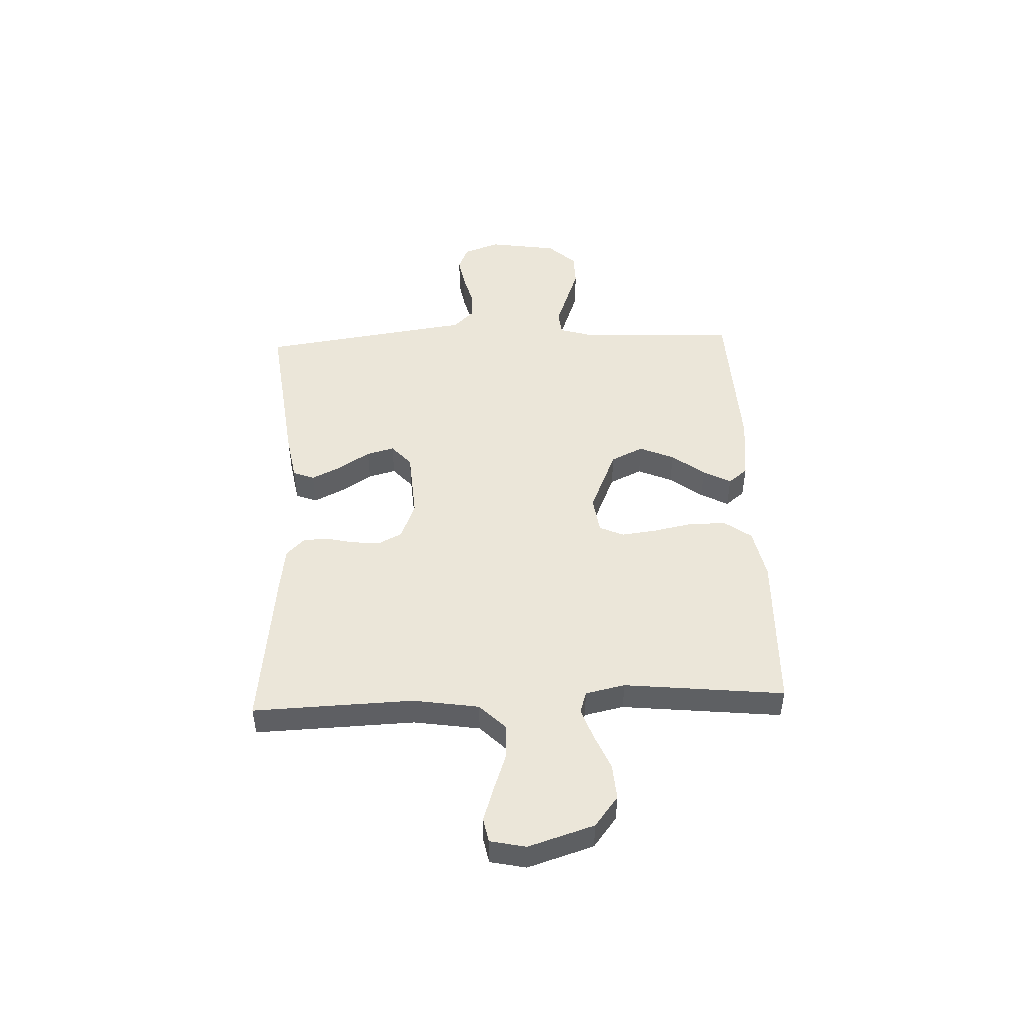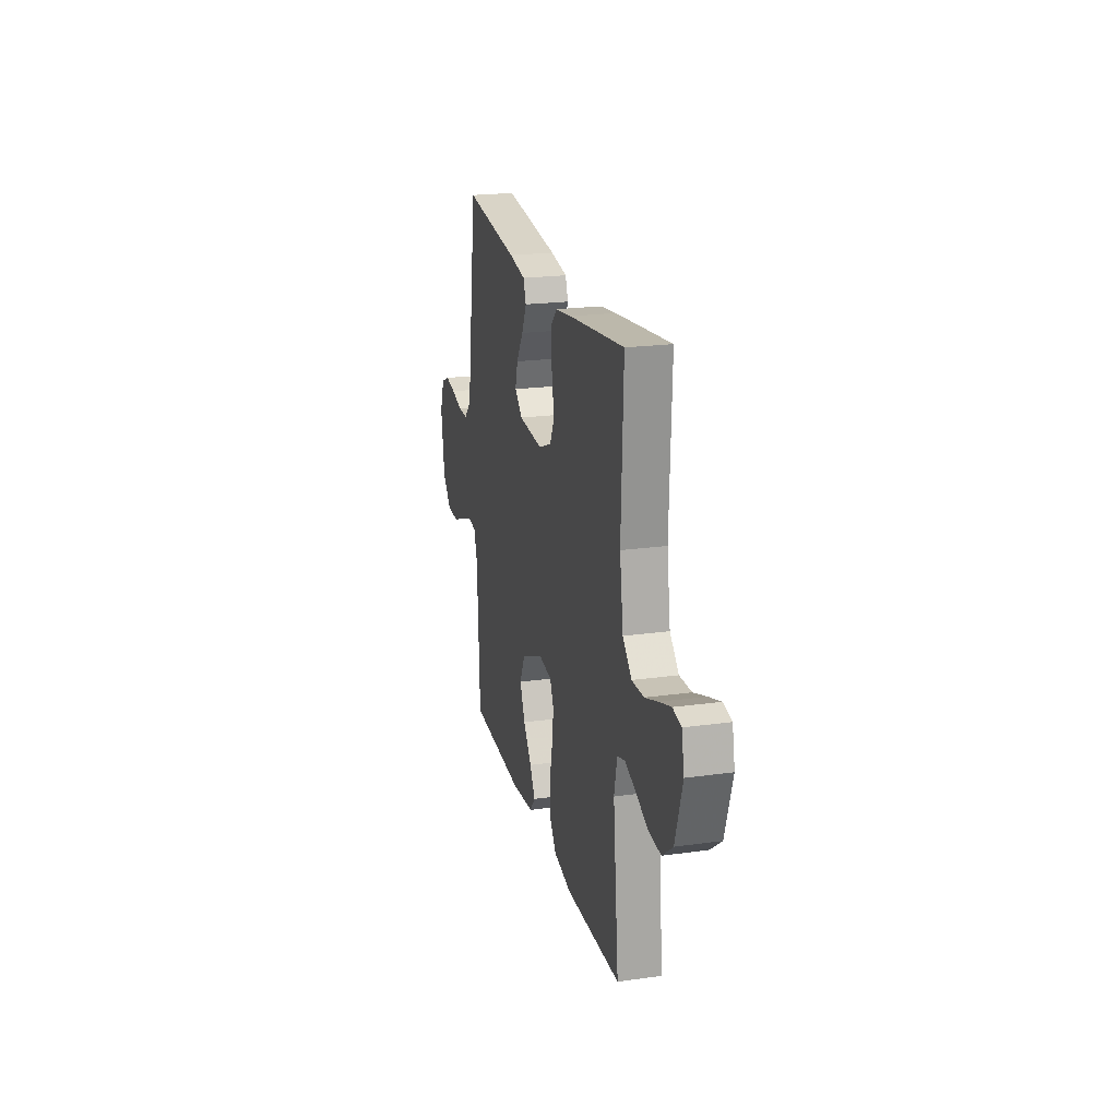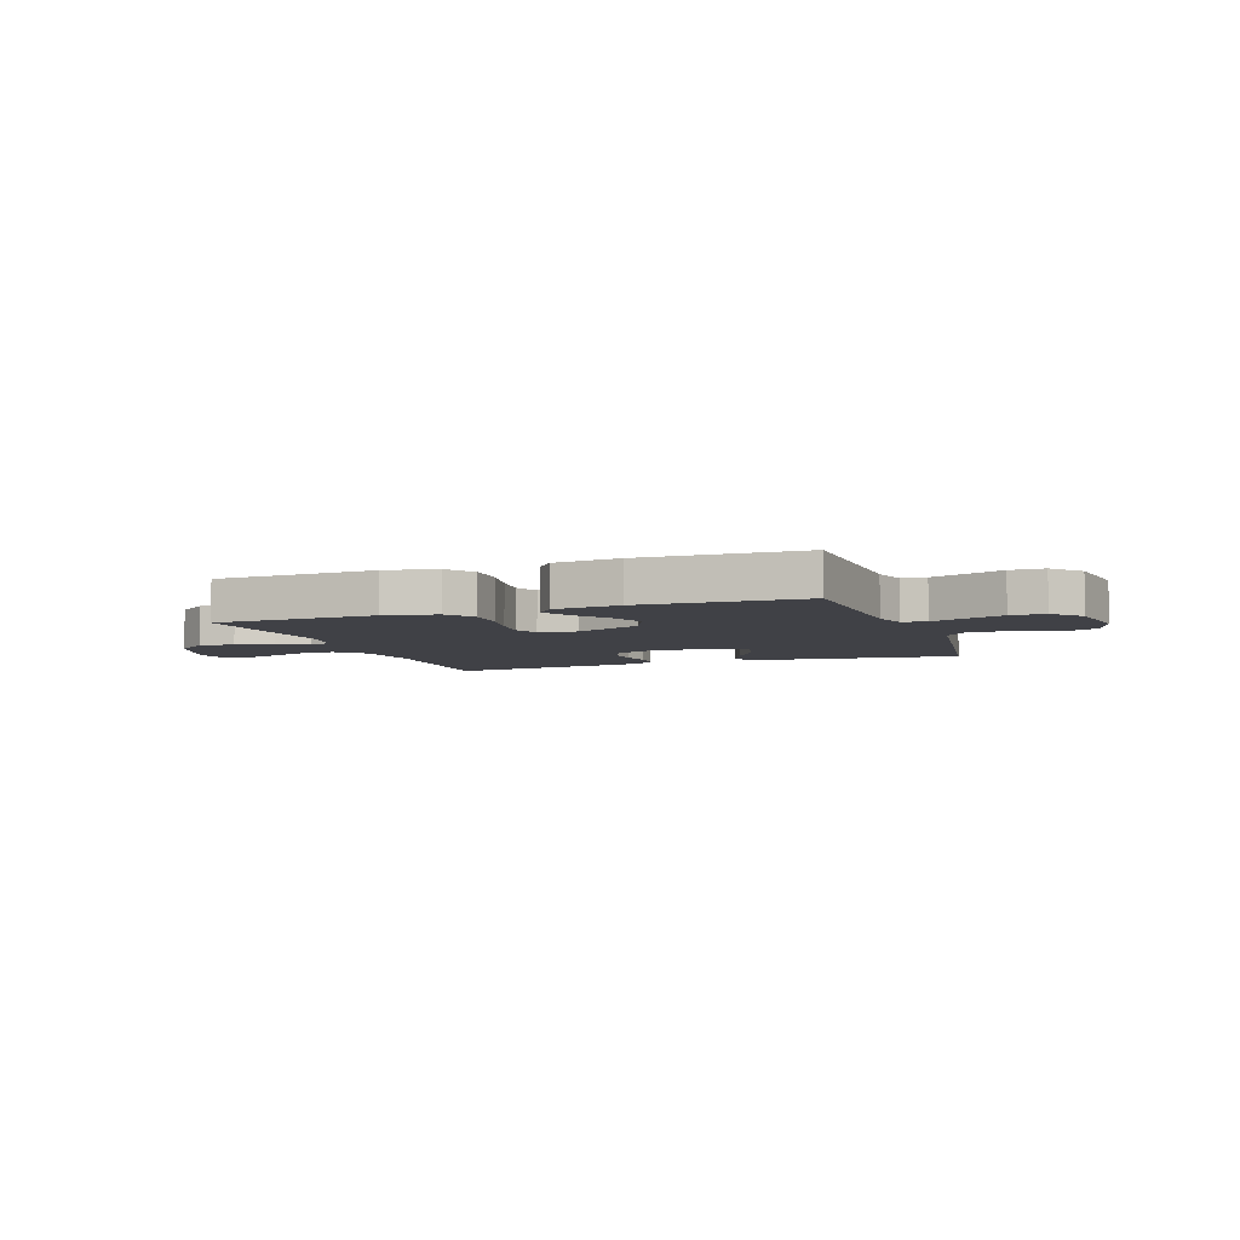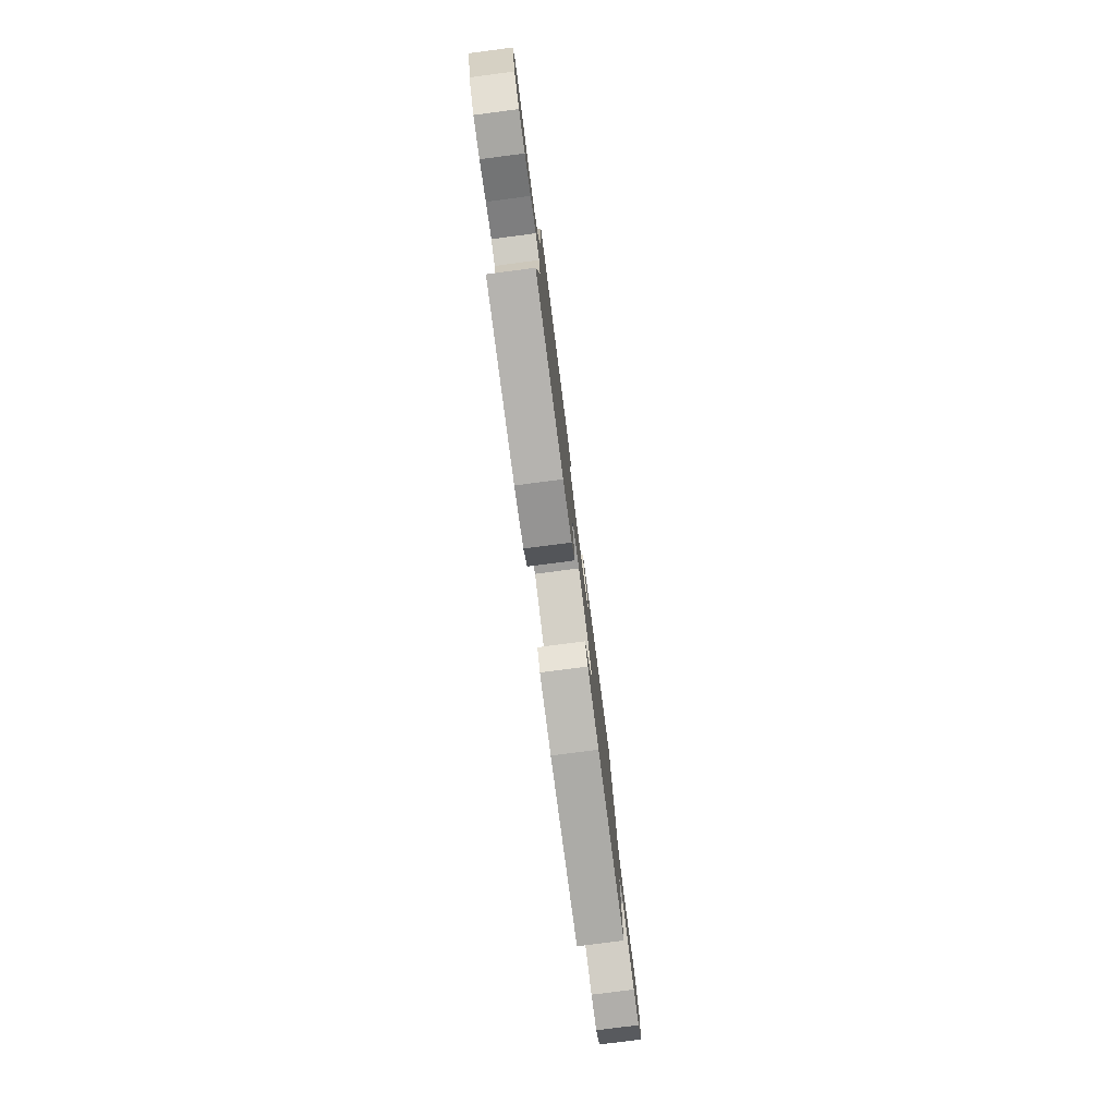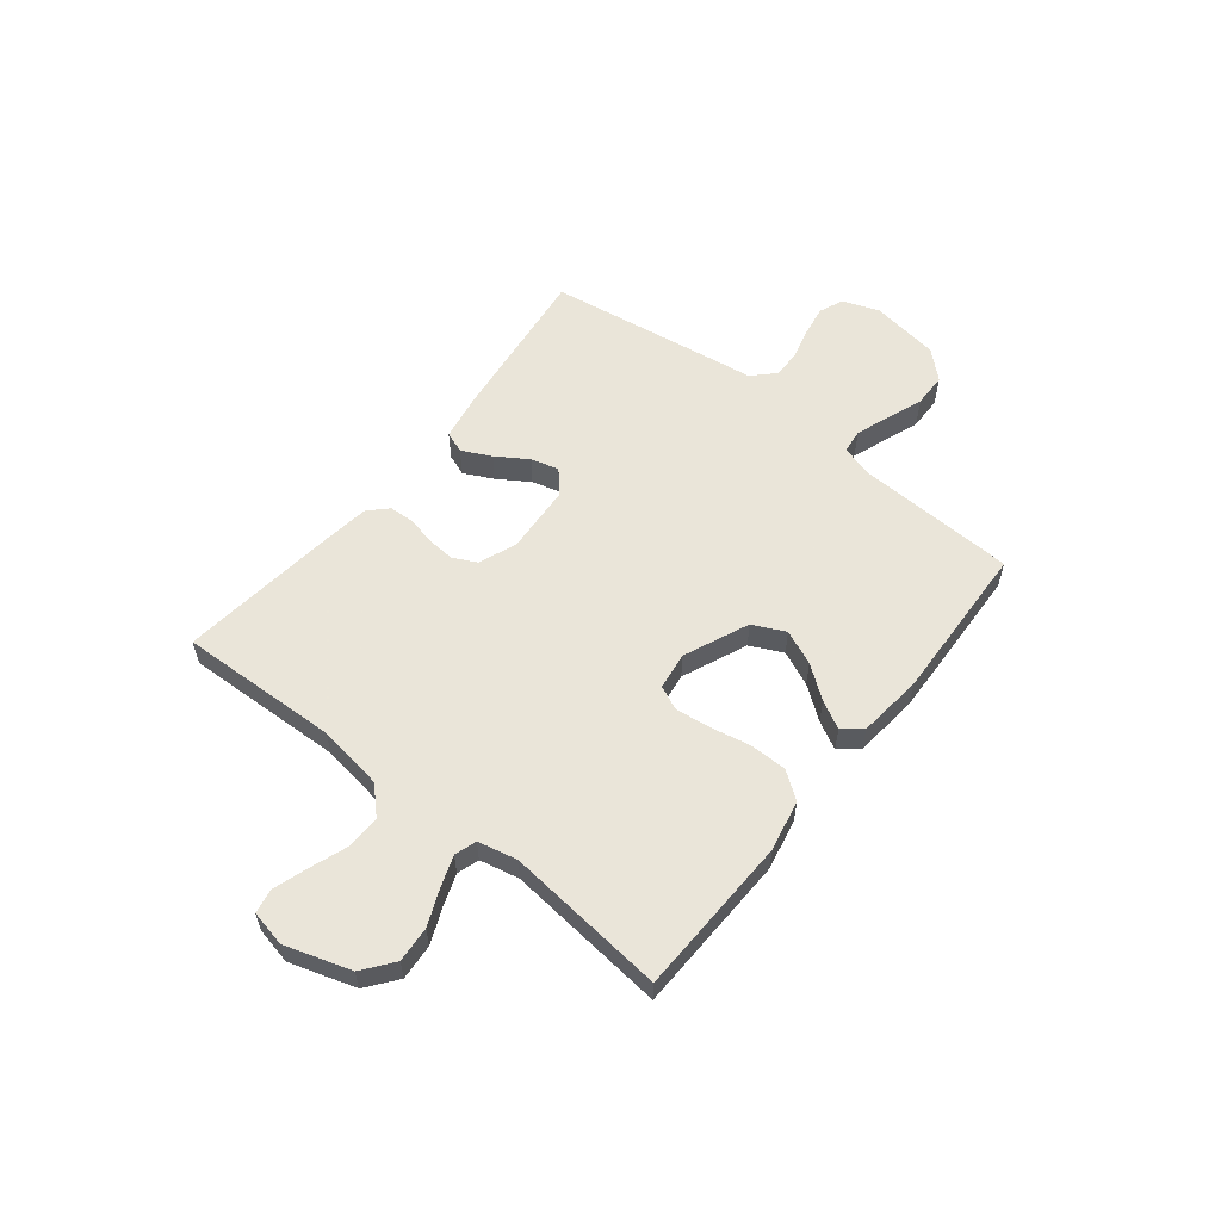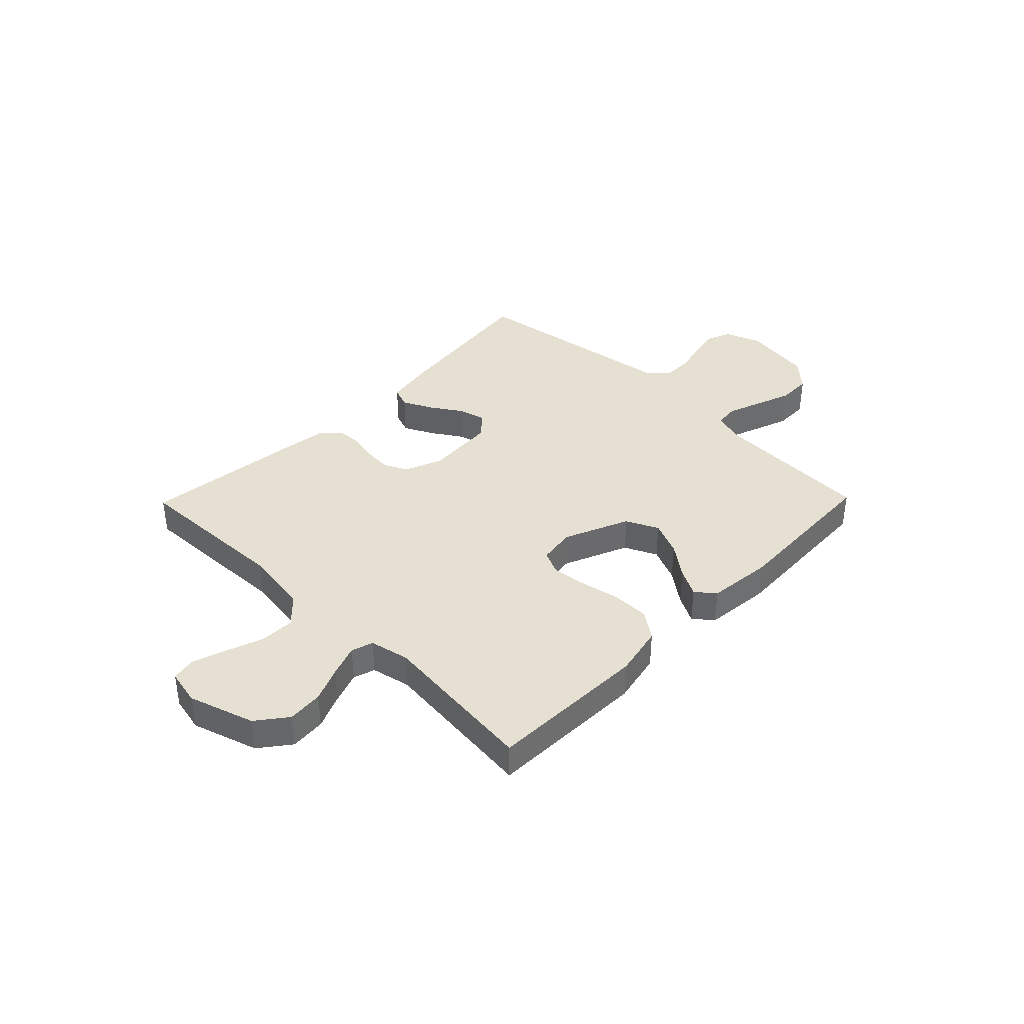
<metadata>
{"format":"obj","ext":"obj","renderer":"f3d","projection":"perspective","resolution":1024,"background":"white","views":[{"elev":47.9,"azim":87.7,"up":"+Y"},{"elev":21.3,"azim":76.1,"up":"+Z"},{"elev":-6.0,"azim":-160.2,"up":"+Y"},{"elev":-78.6,"azim":97.4,"up":"+Z"},{"elev":57.7,"azim":128.5,"up":"+Y"},{"elev":38.5,"azim":134.3,"up":"+Y"}]}
</metadata>
<code>
v 0.5 0.07 0.5
v 0.489 0.07 0.2
v 0.508 0.07 0.076
v 0.556 0.07 0.028
v 0.621 0.07 0.03
v 0.691 0.07 0.055
v 0.755 0.07 0.076
v 0.8 0.07 0.067
v 0.814 0.07 0
v 0.775 0.07 -0.123
v 0.718 0.07 -0.167
v 0.651 0.07 -0.162
v 0.585 0.07 -0.134
v 0.526 0.07 -0.113
v 0.485 0.07 -0.126
v 0.469 0.07 -0.2
v 0.5 0.07 -0.5
v 0.2 0.07 -0.509
v 0.104 0.07 -0.489
v 0.067 0.07 -0.438
v 0.067 0.07 -0.368
v 0.082 0.07 -0.294
v 0.09 0.07 -0.228
v 0.07 0.07 -0.183
v 0 0.07 -0.173
v -0.122 0.07 -0.225
v -0.151 0.07 -0.286
v -0.123 0.07 -0.351
v -0.077 0.07 -0.412
v -0.049 0.07 -0.464
v -0.078 0.07 -0.5
v -0.2 0.07 -0.513
v -0.5 0.07 -0.5
v -0.513 0.07 -0.2
v -0.531 0.07 -0.14
v -0.576 0.07 -0.135
v -0.639 0.07 -0.158
v -0.708 0.07 -0.183
v -0.771 0.07 -0.182
v -0.819 0.07 -0.13
v -0.839 0.07 0
v -0.814 0.07 0.068
v -0.768 0.07 0.087
v -0.711 0.07 0.077
v -0.651 0.07 0.061
v -0.597 0.07 0.061
v -0.558 0.07 0.1
v -0.544 0.07 0.2
v -0.5 0.07 0.5
v -0.2 0.07 0.463
v -0.109 0.07 0.447
v -0.094 0.07 0.407
v -0.121 0.07 0.352
v -0.159 0.07 0.293
v -0.173 0.07 0.241
v -0.131 0.07 0.204
v 0 0.07 0.195
v 0.071 0.07 0.223
v 0.093 0.07 0.267
v 0.089 0.07 0.319
v 0.077 0.07 0.372
v 0.079 0.07 0.419
v 0.113 0.07 0.453
v 0.2 0.07 0.465
v 0.5 0 0.5
v 0.489 0 0.2
v 0.508 0 0.076
v 0.556 0 0.028
v 0.621 0 0.03
v 0.691 0 0.055
v 0.755 0 0.076
v 0.8 0 0.067
v 0.814 0 0
v 0.775 0 -0.123
v 0.718 0 -0.167
v 0.651 0 -0.162
v 0.585 0 -0.134
v 0.526 0 -0.113
v 0.485 0 -0.126
v 0.469 0 -0.2
v 0.5 0 -0.5
v 0.2 0 -0.509
v 0.104 0 -0.489
v 0.067 0 -0.438
v 0.067 0 -0.368
v 0.082 0 -0.294
v 0.09 0 -0.228
v 0.07 0 -0.183
v 0 0 -0.173
v -0.122 0 -0.225
v -0.151 0 -0.286
v -0.123 0 -0.351
v -0.077 0 -0.412
v -0.049 0 -0.464
v -0.078 0 -0.5
v -0.2 0 -0.513
v -0.5 0 -0.5
v -0.513 0 -0.2
v -0.531 0 -0.14
v -0.576 0 -0.135
v -0.639 0 -0.158
v -0.708 0 -0.183
v -0.771 0 -0.182
v -0.819 0 -0.13
v -0.839 0 0
v -0.814 0 0.068
v -0.768 0 0.087
v -0.711 0 0.077
v -0.651 0 0.061
v -0.597 0 0.061
v -0.558 0 0.1
v -0.544 0 0.2
v -0.5 0 0.5
v -0.2 0 0.463
v -0.109 0 0.447
v -0.094 0 0.407
v -0.121 0 0.352
v -0.159 0 0.293
v -0.173 0 0.241
v -0.131 0 0.204
v 0 0 0.195
v 0.071 0 0.223
v 0.093 0 0.267
v 0.089 0 0.319
v 0.077 0 0.372
v 0.079 0 0.419
v 0.113 0 0.453
v 0.2 0 0.465
f 64 1 2
f 63 64 2
f 62 63 2
f 61 62 2
f 60 61 2
f 59 60 2 3
f 58 59 3 4
f 57 58 4
f 56 57 4
f 52 53 54
f 51 52 54
f 50 51 54
f 49 50 54
f 48 49 54
f 47 48 54
f 46 47 54 55
f 43 44 45
f 42 43 45
f 41 42 45
f 40 41 45
f 39 40 45
f 38 39 45
f 37 38 45
f 36 37 45
f 35 36 45 46
f 32 33 34
f 31 32 34
f 30 31 34
f 29 30 34
f 28 29 34
f 27 28 34 35
f 46 55 56
f 35 46 56
f 27 35 56
f 26 27 56
f 20 21 22
f 19 20 22
f 18 19 22
f 17 18 22
f 16 17 22
f 15 16 22 23
f 14 15 23 24
f 11 12 13
f 10 11 13
f 9 10 13
f 8 9 13
f 7 8 13
f 6 7 13
f 5 6 13
f 4 5 13 14
f 14 24 25
f 4 14 25
f 56 4 25
f 25 26 56
f 66 65 128
f 66 128 127
f 66 127 126
f 66 126 125
f 66 125 124
f 67 66 124 123
f 68 67 123 122
f 68 122 121
f 68 121 120
f 118 117 116
f 118 116 115
f 118 115 114
f 118 114 113
f 118 113 112
f 118 112 111
f 119 118 111 110
f 109 108 107
f 109 107 106
f 109 106 105
f 109 105 104
f 109 104 103
f 109 103 102
f 109 102 101
f 109 101 100
f 110 109 100 99
f 98 97 96
f 98 96 95
f 98 95 94
f 98 94 93
f 98 93 92
f 99 98 92 91
f 120 119 110
f 120 110 99
f 120 99 91
f 120 91 90
f 86 85 84
f 86 84 83
f 86 83 82
f 86 82 81
f 86 81 80
f 87 86 80 79
f 88 87 79 78
f 77 76 75
f 77 75 74
f 77 74 73
f 77 73 72
f 77 72 71
f 77 71 70
f 77 70 69
f 78 77 69 68
f 89 88 78
f 89 78 68
f 89 68 120
f 120 90 89
f 1 65 66 2
f 2 66 67 3
f 3 67 68 4
f 4 68 69 5
f 5 69 70 6
f 6 70 71 7
f 7 71 72 8
f 8 72 73 9
f 9 73 74 10
f 10 74 75 11
f 11 75 76 12
f 12 76 77 13
f 13 77 78 14
f 14 78 79 15
f 15 79 80 16
f 16 80 81 17
f 17 81 82 18
f 18 82 83 19
f 19 83 84 20
f 20 84 85 21
f 21 85 86 22
f 22 86 87 23
f 23 87 88 24
f 24 88 89 25
f 25 89 90 26
f 26 90 91 27
f 27 91 92 28
f 28 92 93 29
f 29 93 94 30
f 30 94 95 31
f 31 95 96 32
f 32 96 97 33
f 33 97 98 34
f 34 98 99 35
f 35 99 100 36
f 36 100 101 37
f 37 101 102 38
f 38 102 103 39
f 39 103 104 40
f 40 104 105 41
f 41 105 106 42
f 42 106 107 43
f 43 107 108 44
f 44 108 109 45
f 45 109 110 46
f 46 110 111 47
f 47 111 112 48
f 48 112 113 49
f 49 113 114 50
f 50 114 115 51
f 51 115 116 52
f 52 116 117 53
f 53 117 118 54
f 54 118 119 55
f 55 119 120 56
f 56 120 121 57
f 57 121 122 58
f 58 122 123 59
f 59 123 124 60
f 60 124 125 61
f 61 125 126 62
f 62 126 127 63
f 63 127 128 64
f 64 128 65 1

</code>
